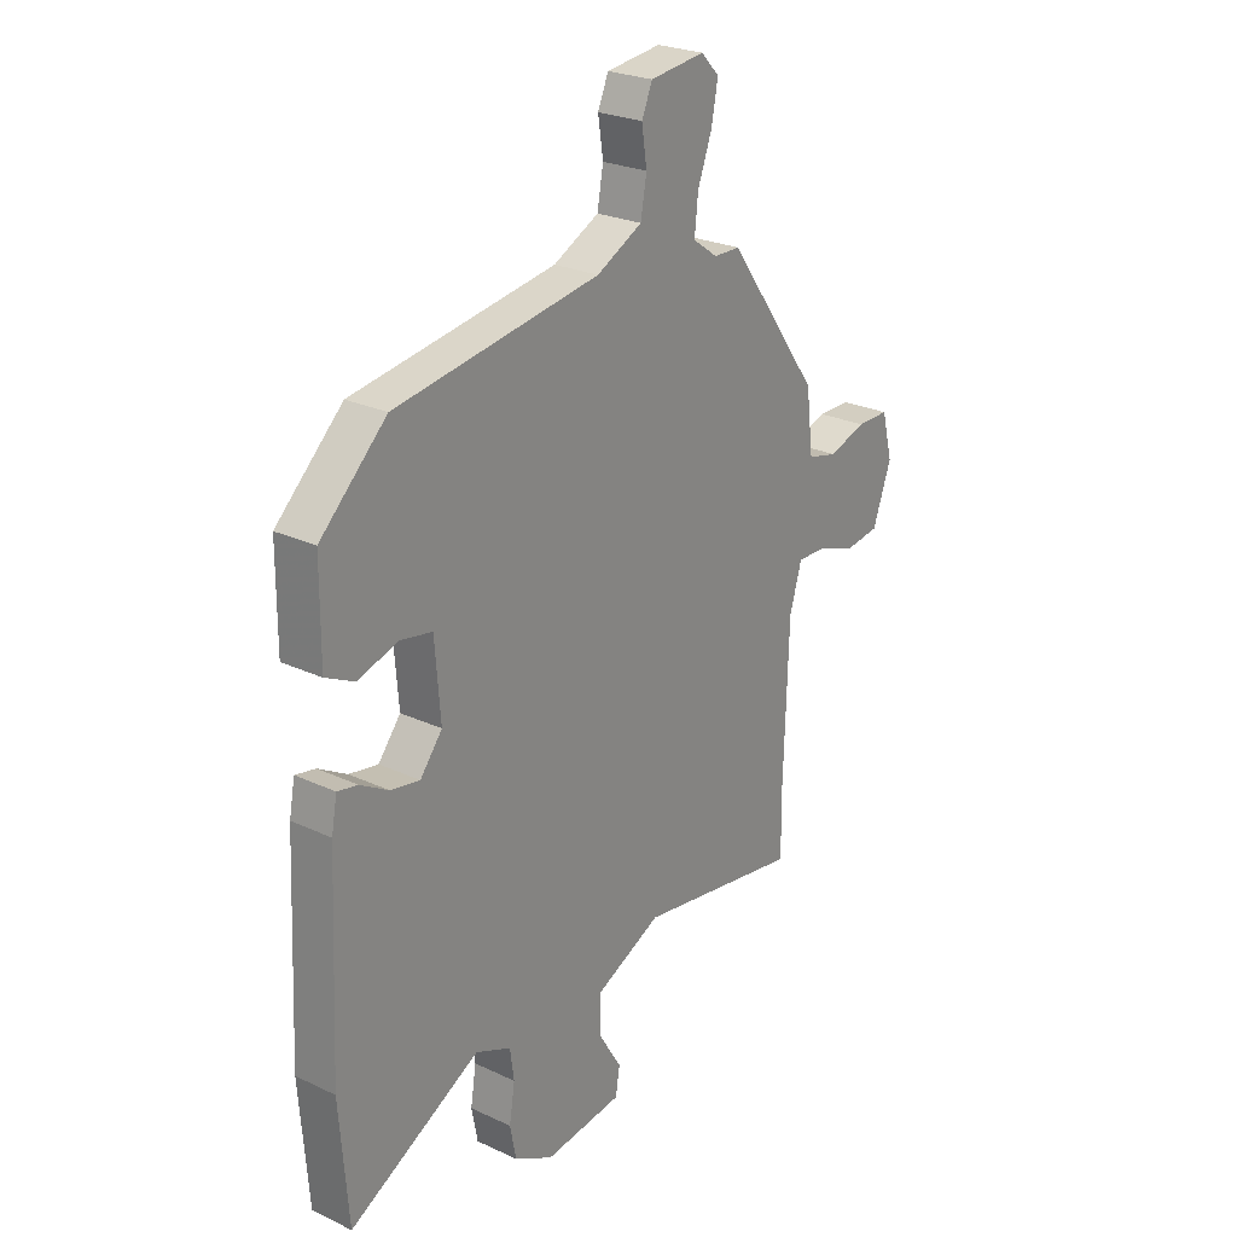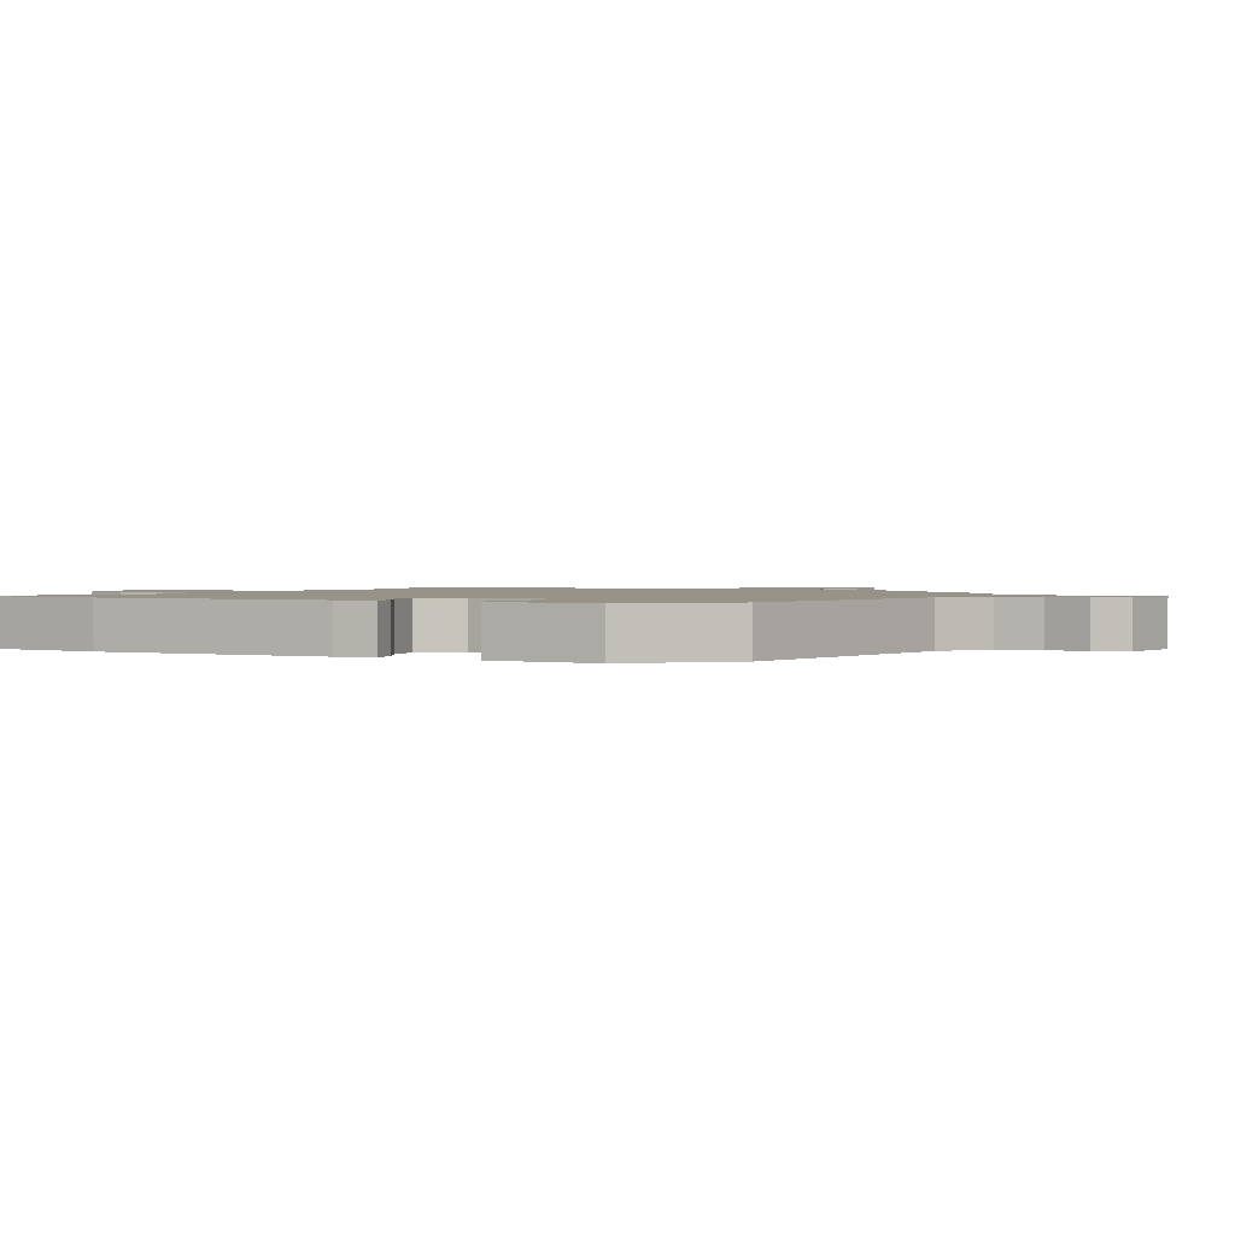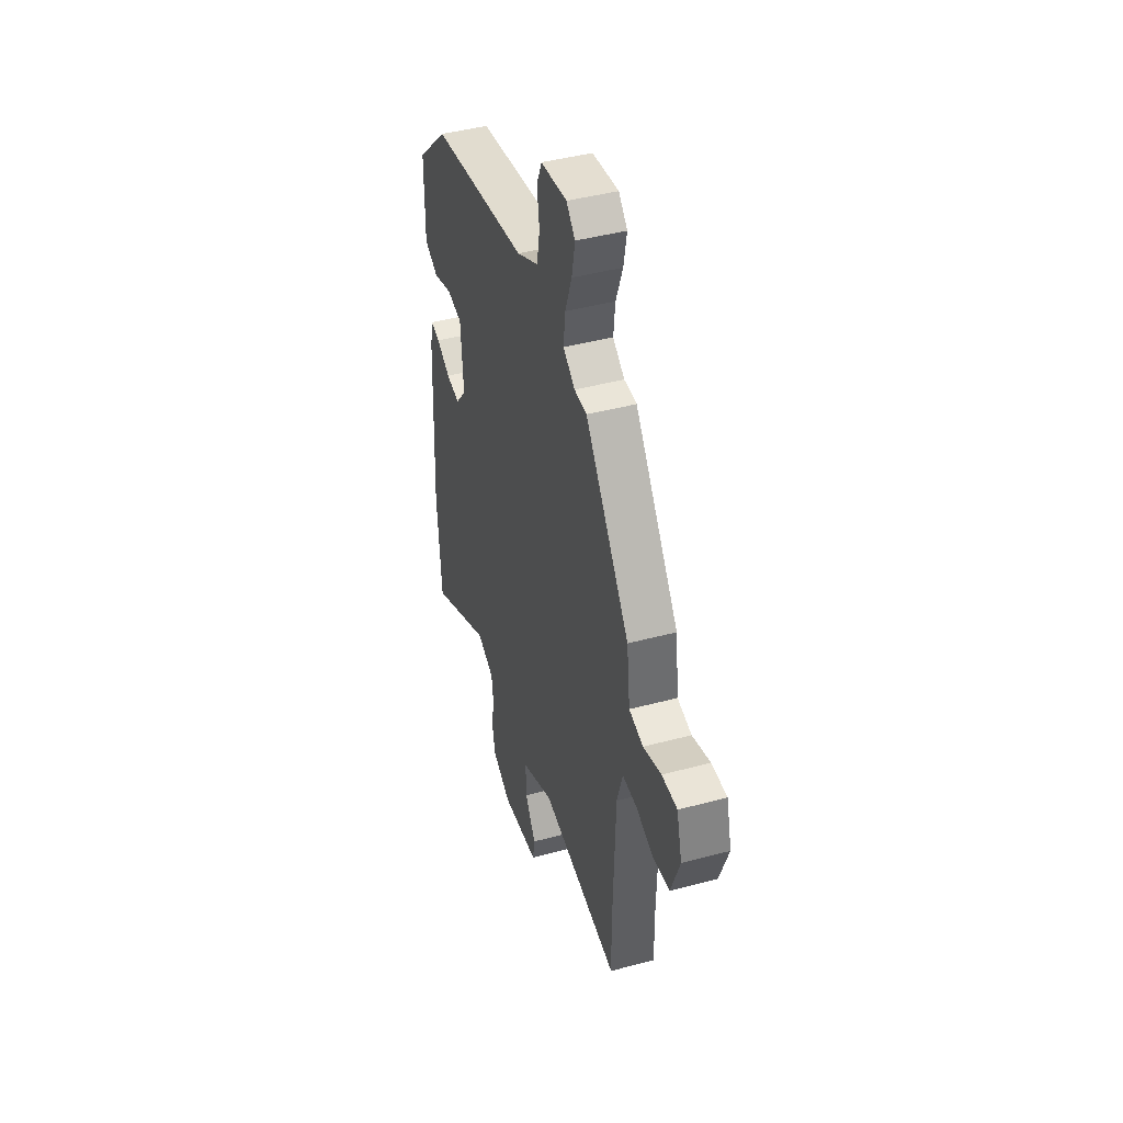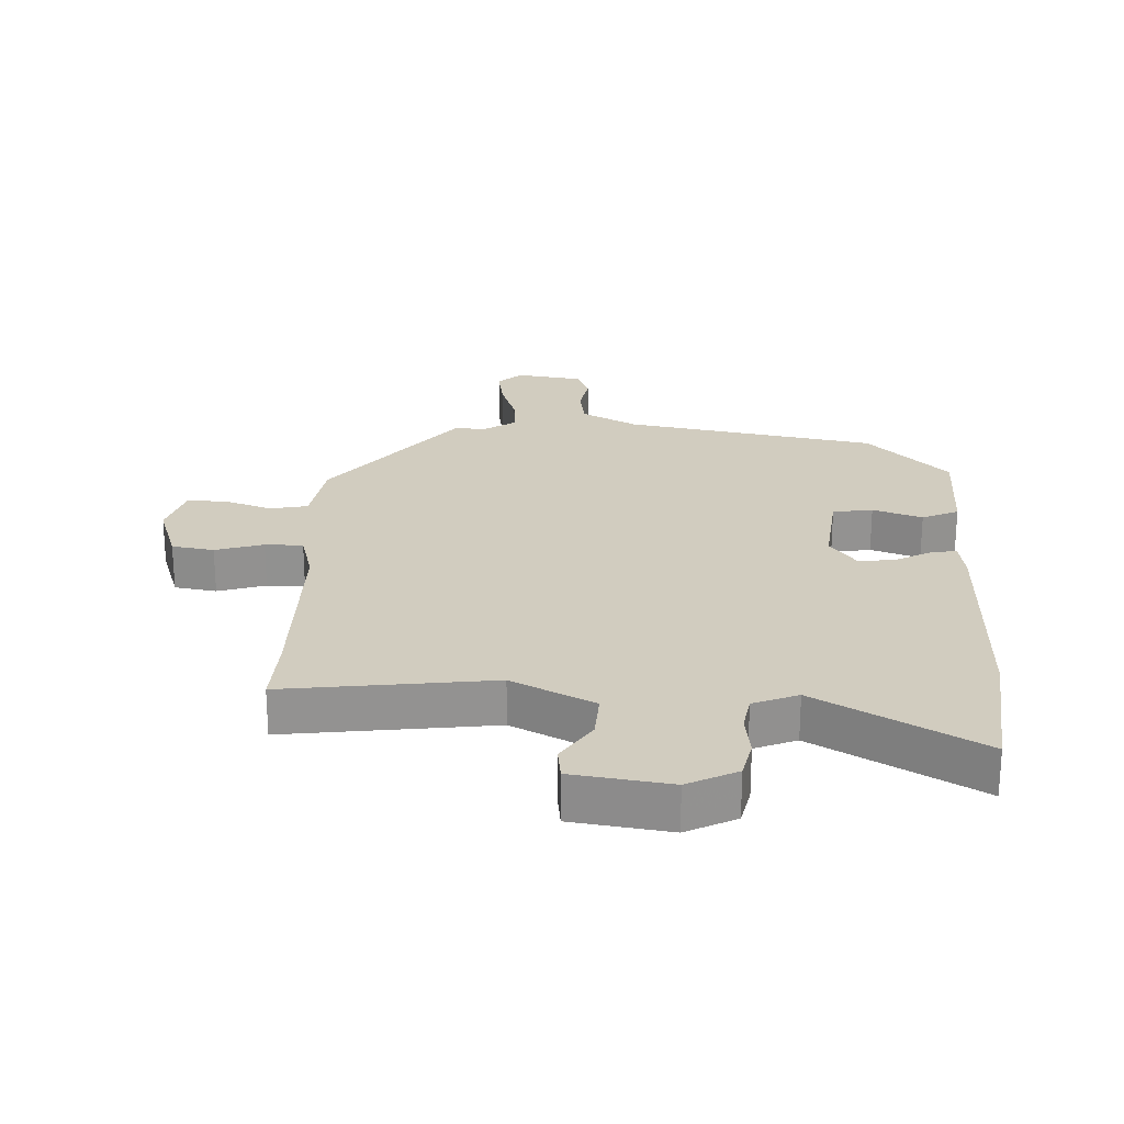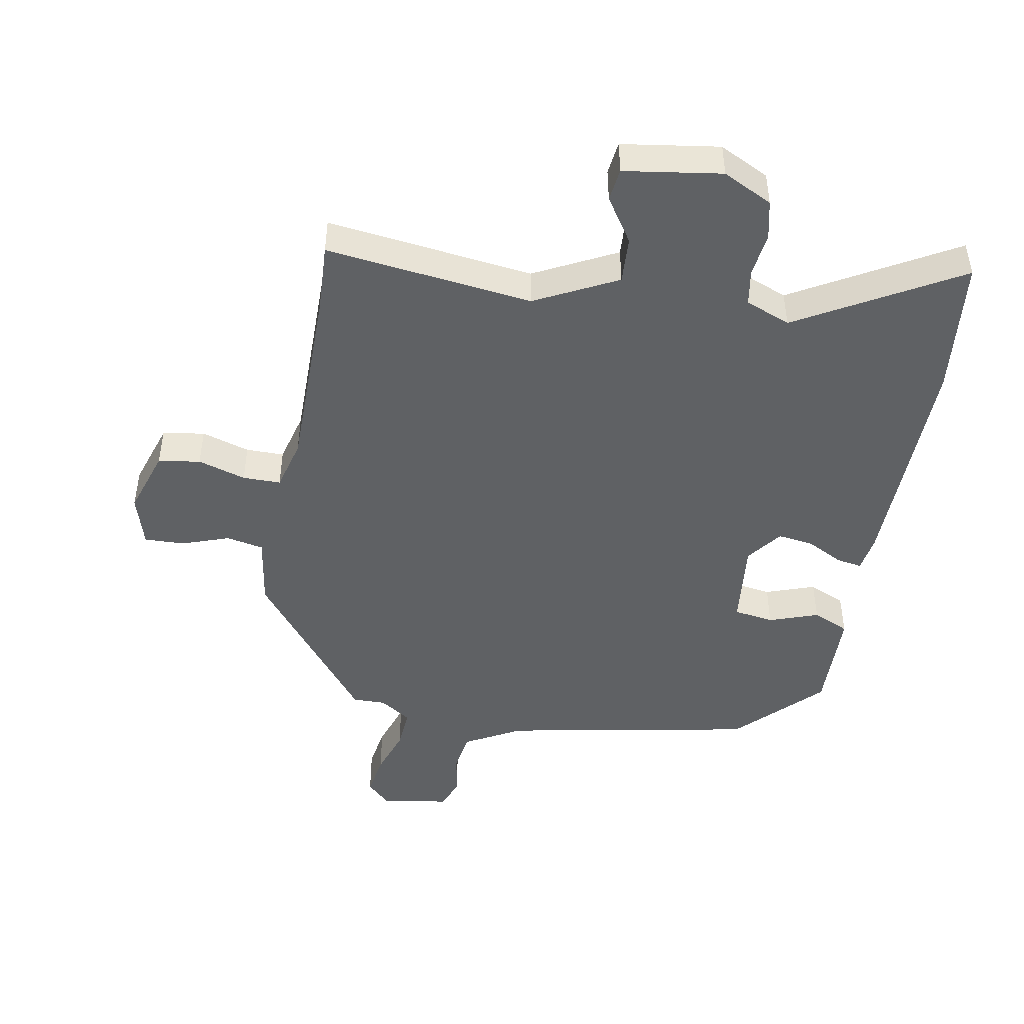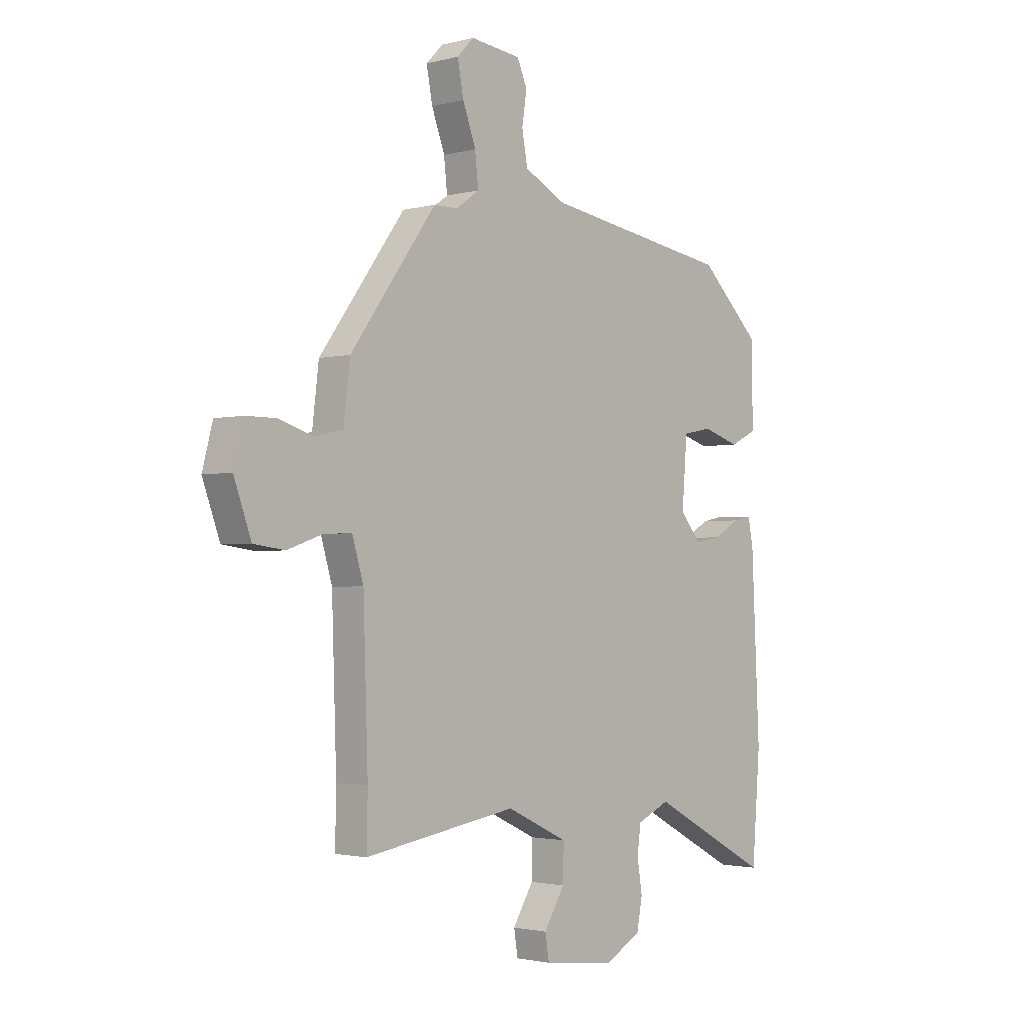
<metadata>
{"format":"obj","ext":"obj","renderer":"f3d","projection":"perspective","resolution":1024,"background":"white","views":[{"elev":25.1,"azim":-52.8,"up":"+Z"},{"elev":1.5,"azim":-60.6,"up":"+Y"},{"elev":43.8,"azim":72.5,"up":"+Z"},{"elev":23.9,"azim":-175.9,"up":"+Y"},{"elev":-46.4,"azim":171.6,"up":"+Y"},{"elev":-2.0,"azim":132.3,"up":"+Z"}]}
</metadata>
<code>
v -0.489 0.07 -0.643
v -0.506 0.07 -0.422
v -0.489 0.07 -0.056
v -0.478 0.07 0.003
v -0.438 0.07 -0.005
v -0.382 0.07 -0.037
v -0.325 0.07 -0.047
v -0.281 0.07 0.008
v -0.292 0.07 0.147
v -0.355 0.07 0.159
v -0.434 0.07 0.134
v -0.491 0.07 0.162
v -0.49 0.07 0.332
v -0.359 0.07 0.457
v 0.044 0.07 0.52
v 0.134 0.07 0.566
v 0.146 0.07 0.632
v 0.136 0.07 0.699
v 0.157 0.07 0.748
v 0.265 0.07 0.761
v 0.301 0.07 0.724
v 0.288 0.07 0.656
v 0.26 0.07 0.58
v 0.253 0.07 0.514
v 0.302 0.07 0.479
v 0.354 0.07 0.478
v 0.538 0.07 0.225
v 0.552 0.07 0.11
v 0.611 0.07 0.096
v 0.686 0.07 0.12
v 0.75 0.07 0.12
v 0.772 0.07 0.036
v 0.735 0.07 -0.066
v 0.668 0.07 -0.075
v 0.593 0.07 -0.049
v 0.533 0.07 -0.047
v 0.509 0.07 -0.128
v 0.499 0.07 -0.432
v 0.501 0.07 -0.541
v 0.175 0.07 -0.489
v 0.043 0.07 -0.551
v 0.045 0.07 -0.626
v 0.089 0.07 -0.698
v 0.081 0.07 -0.75
v -0.074 0.07 -0.768
v -0.151 0.07 -0.726
v -0.163 0.07 -0.663
v -0.152 0.07 -0.594
v -0.16 0.07 -0.536
v -0.23 0.07 -0.505
v -0.489 0 -0.643
v -0.506 0 -0.422
v -0.489 0 -0.056
v -0.478 0 0.003
v -0.438 0 -0.005
v -0.382 0 -0.037
v -0.325 0 -0.047
v -0.281 0 0.008
v -0.292 0 0.147
v -0.355 0 0.159
v -0.434 0 0.134
v -0.491 0 0.162
v -0.49 0 0.332
v -0.359 0 0.457
v 0.044 0 0.52
v 0.134 0 0.566
v 0.146 0 0.632
v 0.136 0 0.699
v 0.157 0 0.748
v 0.265 0 0.761
v 0.301 0 0.724
v 0.288 0 0.656
v 0.26 0 0.58
v 0.253 0 0.514
v 0.302 0 0.479
v 0.354 0 0.478
v 0.538 0 0.225
v 0.552 0 0.11
v 0.611 0 0.096
v 0.686 0 0.12
v 0.75 0 0.12
v 0.772 0 0.036
v 0.735 0 -0.066
v 0.668 0 -0.075
v 0.593 0 -0.049
v 0.533 0 -0.047
v 0.509 0 -0.128
v 0.499 0 -0.432
v 0.501 0 -0.541
v 0.175 0 -0.489
v 0.043 0 -0.551
v 0.045 0 -0.626
v 0.089 0 -0.698
v 0.081 0 -0.75
v -0.074 0 -0.768
v -0.151 0 -0.726
v -0.163 0 -0.663
v -0.152 0 -0.594
v -0.16 0 -0.536
v -0.23 0 -0.505
f 46 47 48
f 45 46 48
f 44 45 48
f 43 44 48
f 42 43 48
f 41 42 48 49
f 40 41 49 50
f 38 39 40
f 37 38 40 50
f 33 34 35
f 32 33 35
f 31 32 35
f 30 31 35
f 29 30 35
f 28 29 35 36
f 36 37 50
f 28 36 50
f 27 28 50
f 26 27 50
f 25 26 50
f 21 22 23
f 20 21 23
f 19 20 23
f 18 19 23
f 17 18 23
f 16 17 23 24
f 50 1 2
f 25 50 2
f 24 25 2
f 16 24 2
f 15 16 2
f 13 14 15
f 12 13 15
f 11 12 15
f 10 11 15
f 4 5 6
f 3 4 6
f 2 3 6
f 2 6 7
f 9 10 15
f 8 9 15
f 8 15 2
f 2 7 8
f 98 97 96
f 98 96 95
f 98 95 94
f 98 94 93
f 98 93 92
f 99 98 92 91
f 100 99 91 90
f 90 89 88
f 100 90 88 87
f 85 84 83
f 85 83 82
f 85 82 81
f 85 81 80
f 85 80 79
f 86 85 79 78
f 100 87 86
f 100 86 78
f 100 78 77
f 100 77 76
f 100 76 75
f 73 72 71
f 73 71 70
f 73 70 69
f 73 69 68
f 73 68 67
f 74 73 67 66
f 52 51 100
f 52 100 75
f 52 75 74
f 52 74 66
f 52 66 65
f 65 64 63
f 65 63 62
f 65 62 61
f 65 61 60
f 56 55 54
f 56 54 53
f 56 53 52
f 57 56 52
f 65 60 59
f 65 59 58
f 52 65 58
f 58 57 52
f 1 51 52 2
f 2 52 53 3
f 3 53 54 4
f 4 54 55 5
f 5 55 56 6
f 6 56 57 7
f 7 57 58 8
f 8 58 59 9
f 9 59 60 10
f 10 60 61 11
f 11 61 62 12
f 12 62 63 13
f 13 63 64 14
f 14 64 65 15
f 15 65 66 16
f 16 66 67 17
f 17 67 68 18
f 18 68 69 19
f 19 69 70 20
f 20 70 71 21
f 21 71 72 22
f 22 72 73 23
f 23 73 74 24
f 24 74 75 25
f 25 75 76 26
f 26 76 77 27
f 27 77 78 28
f 28 78 79 29
f 29 79 80 30
f 30 80 81 31
f 31 81 82 32
f 32 82 83 33
f 33 83 84 34
f 34 84 85 35
f 35 85 86 36
f 36 86 87 37
f 37 87 88 38
f 38 88 89 39
f 39 89 90 40
f 40 90 91 41
f 41 91 92 42
f 42 92 93 43
f 43 93 94 44
f 44 94 95 45
f 45 95 96 46
f 46 96 97 47
f 47 97 98 48
f 48 98 99 49
f 49 99 100 50
f 50 100 51 1

</code>
